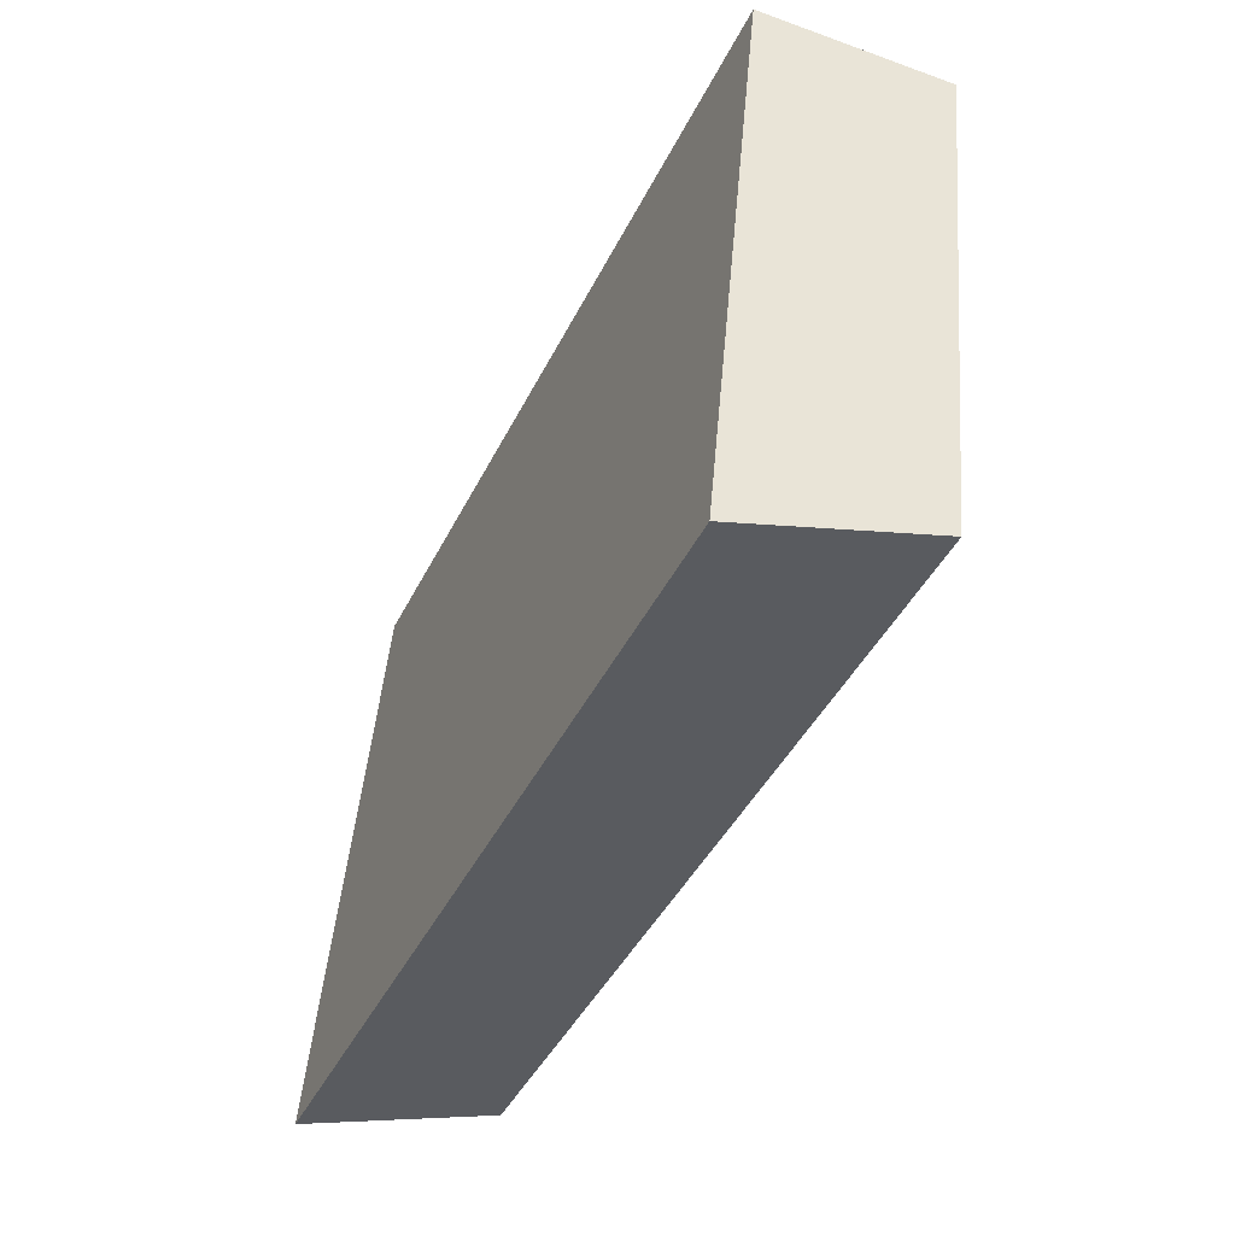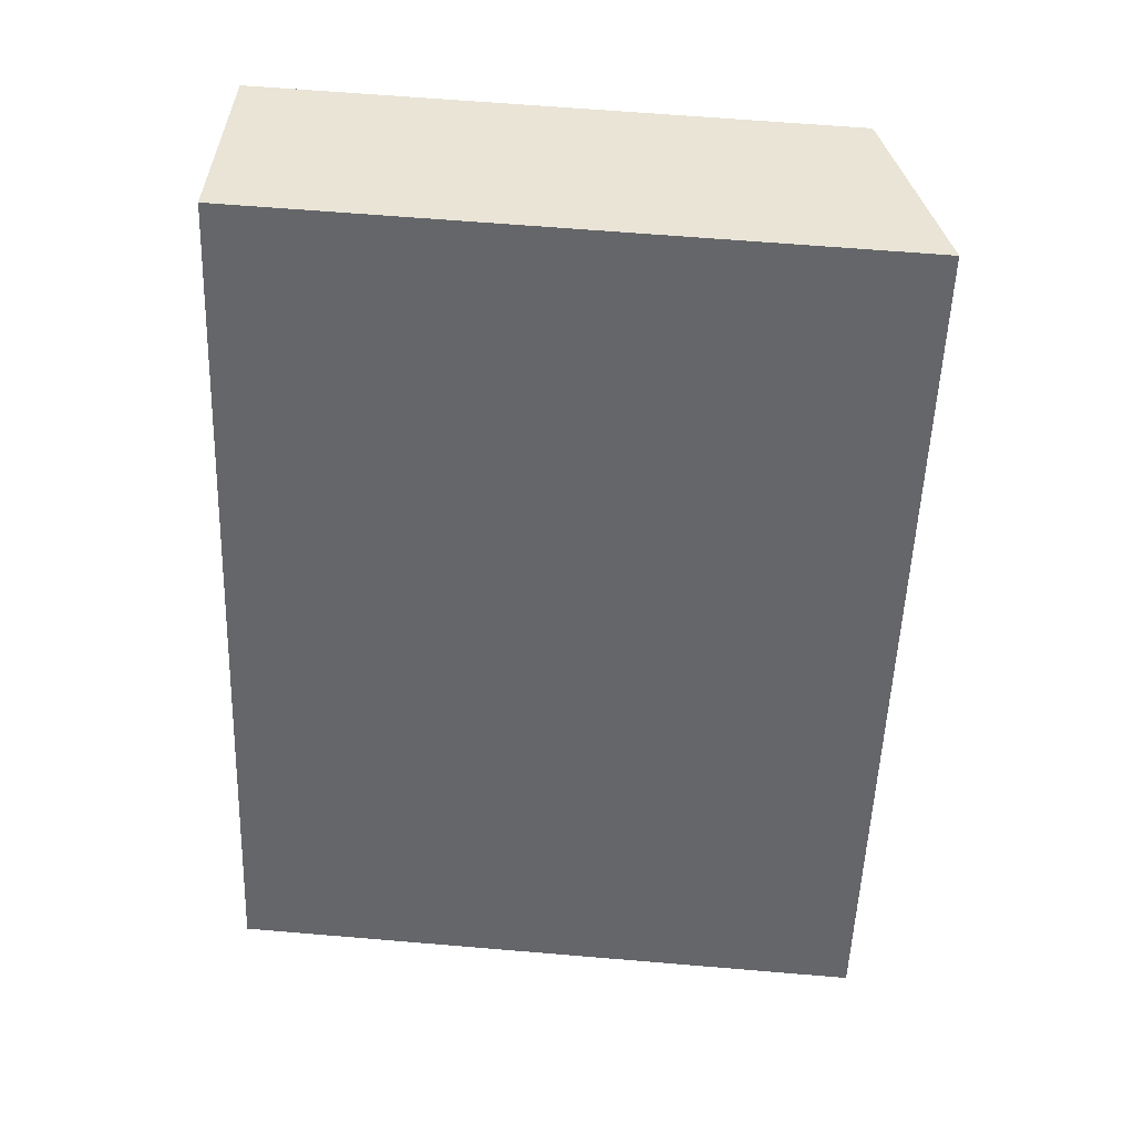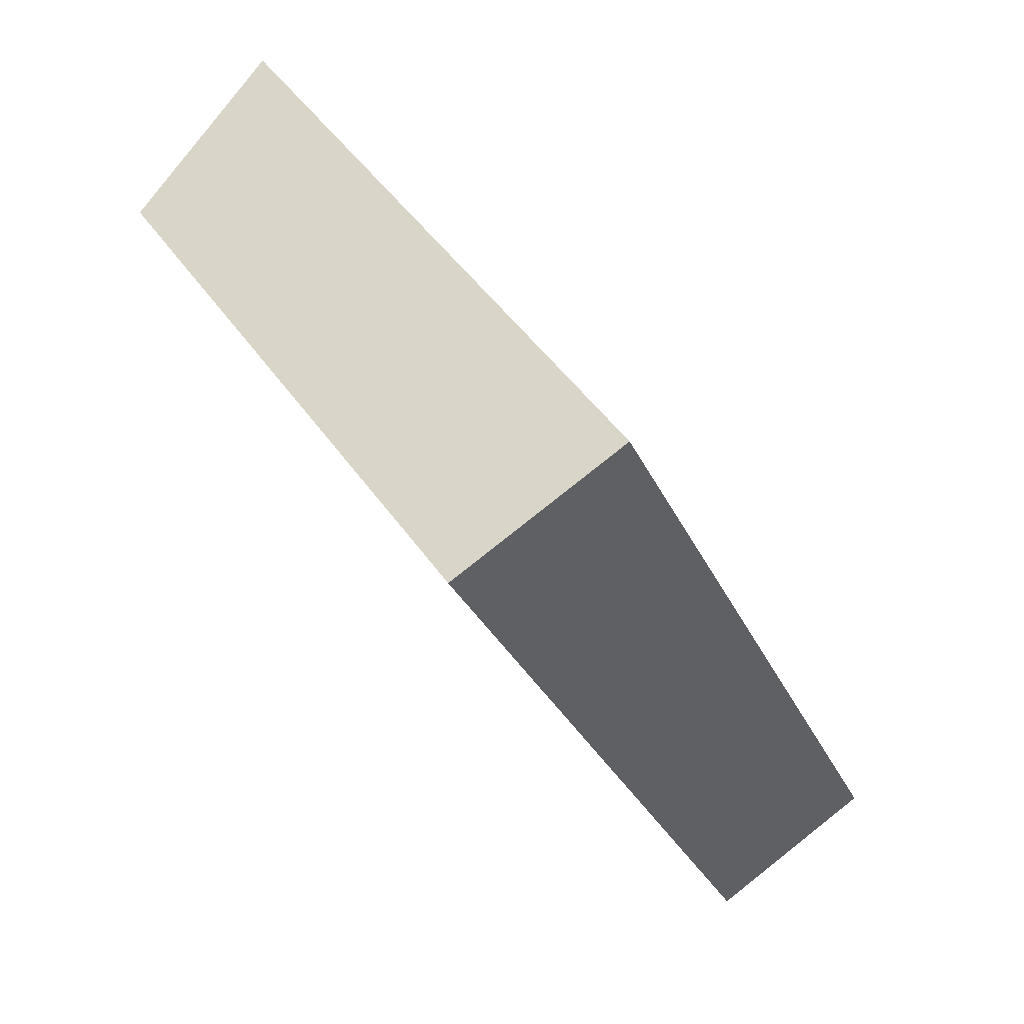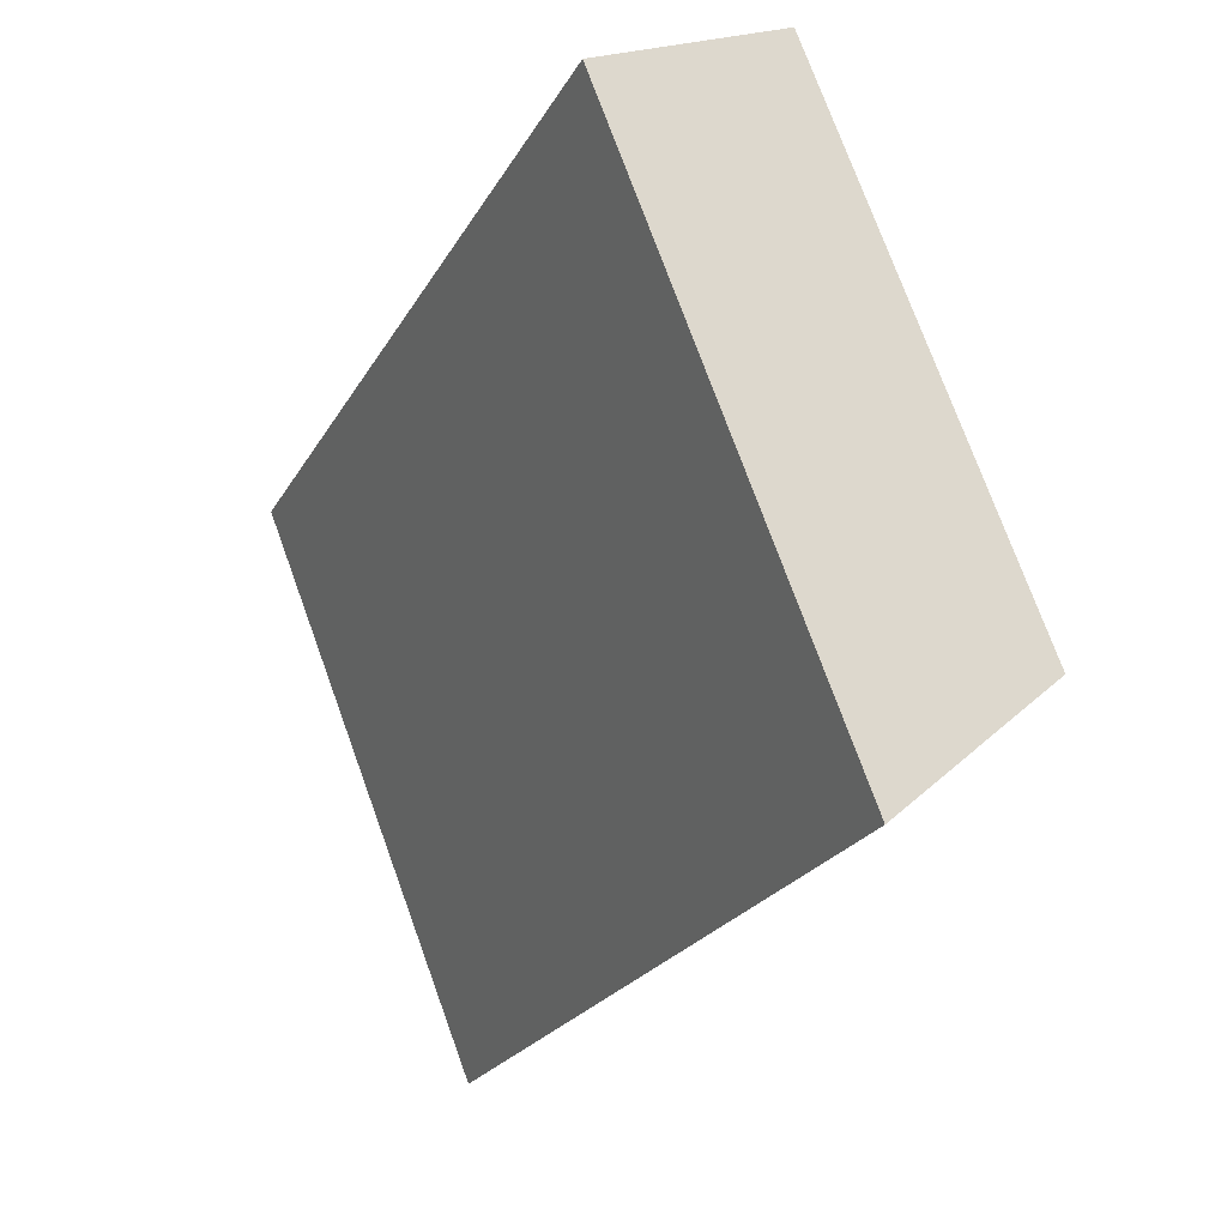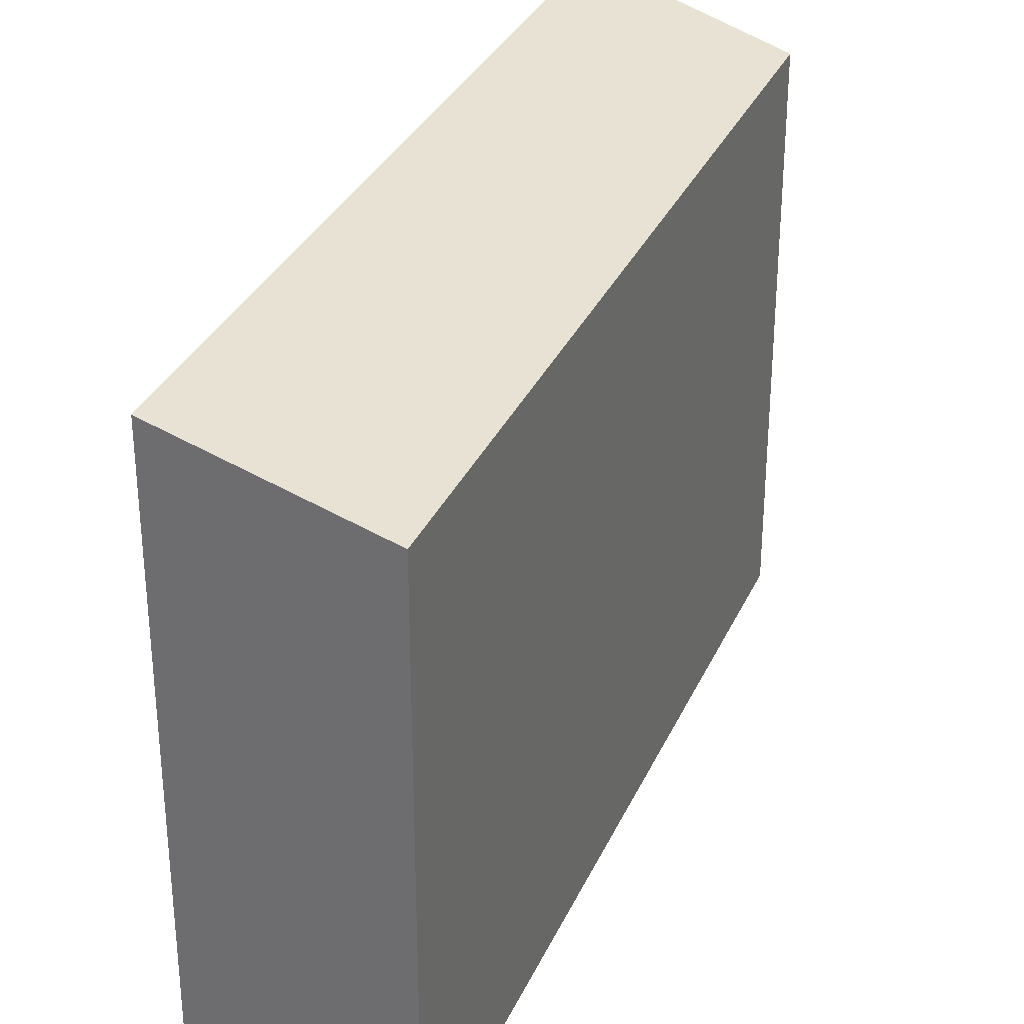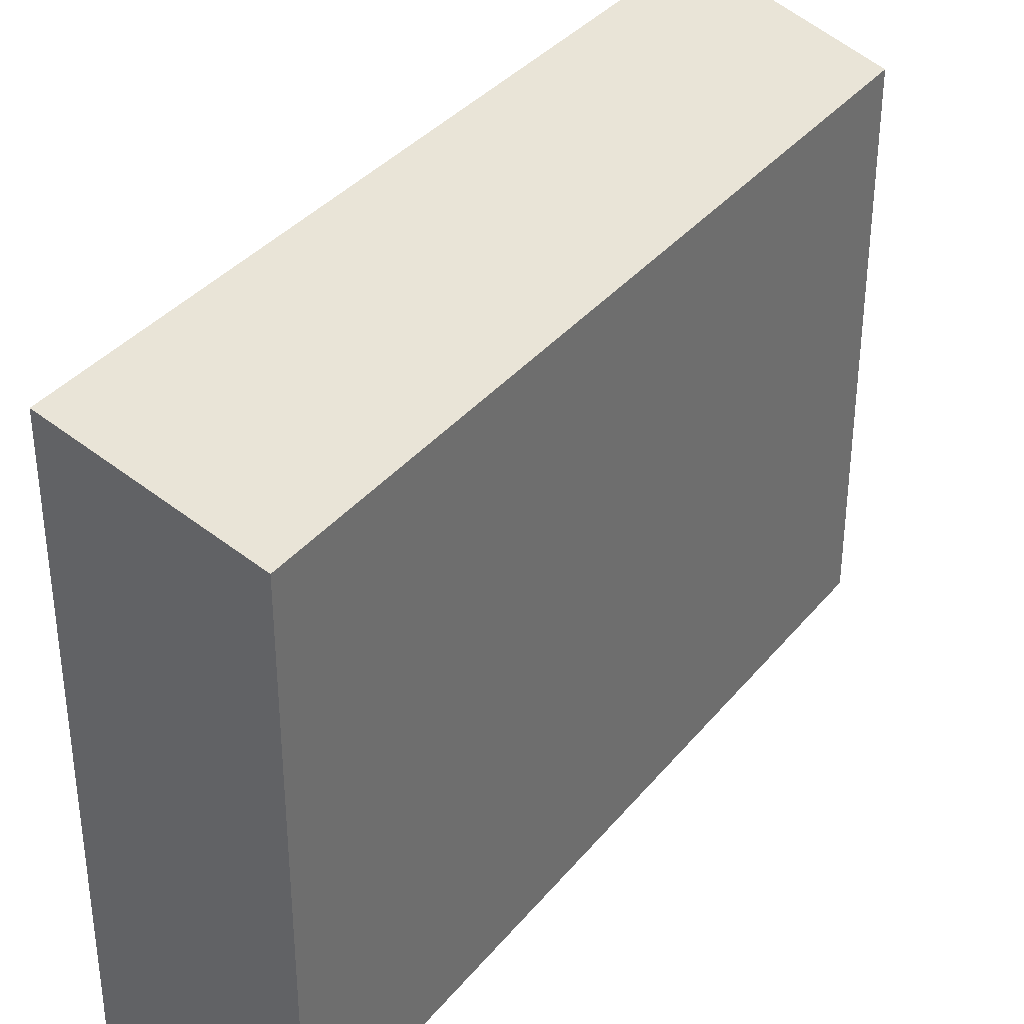
<metadata>
{"format":"obj","ext":"obj","renderer":"f3d","projection":"perspective","resolution":1024,"background":"white","views":[{"elev":46.0,"azim":-175.2,"up":"+Z"},{"elev":62.1,"azim":94.9,"up":"+Z"},{"elev":47.5,"azim":-33.1,"up":"+Z"},{"elev":75.4,"azim":160.0,"up":"+Z"},{"elev":32.6,"azim":177.1,"up":"+Y"},{"elev":36.2,"azim":-170.5,"up":"+Y"}]}
</metadata>
<code>
v  19.33 1.599e-15 -26.11
v  6.432 22.76 2.386
v  6.432 -1.461e-16 2.386
v  19.33 22.76 -26.11
v  0.0004339 20.31 -0.0006423
v  0 0 0
v  12.9 1.745e-15 -28.5
v  12.9 20.31 -28.5
g defaultobject
f 1 2 3
f 2 1 4
f 3 5 6
f 5 3 2
f 5 7 6
f 7 5 8
f 8 1 7
f 1 8 4
f 3 7 1
f 7 3 6
f 8 2 4
f 2 8 5

</code>
